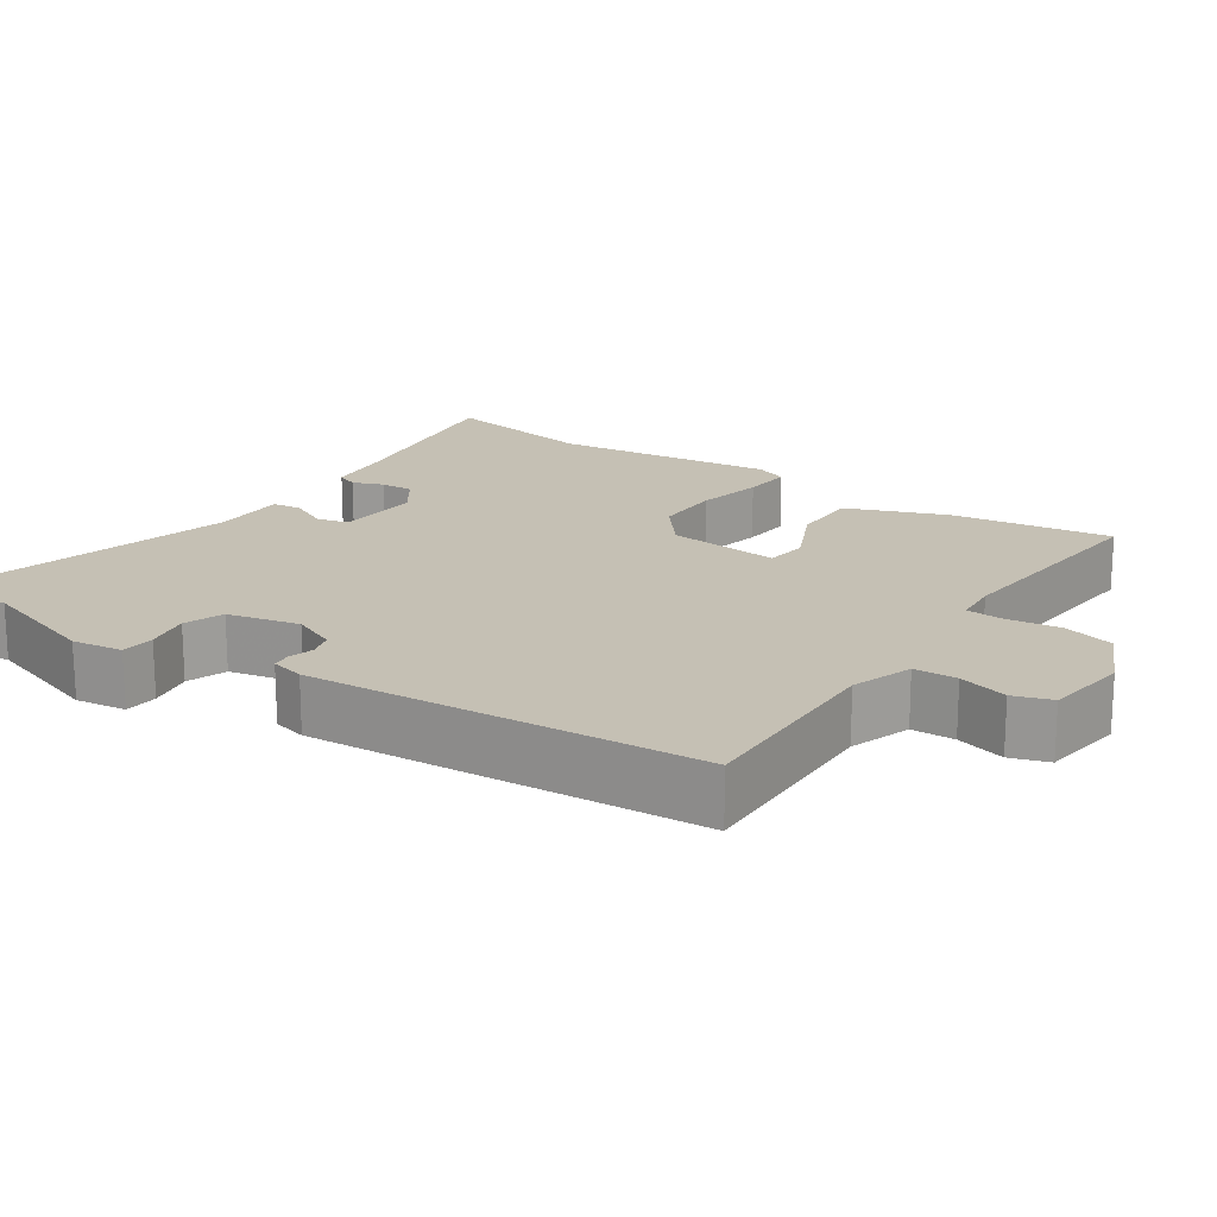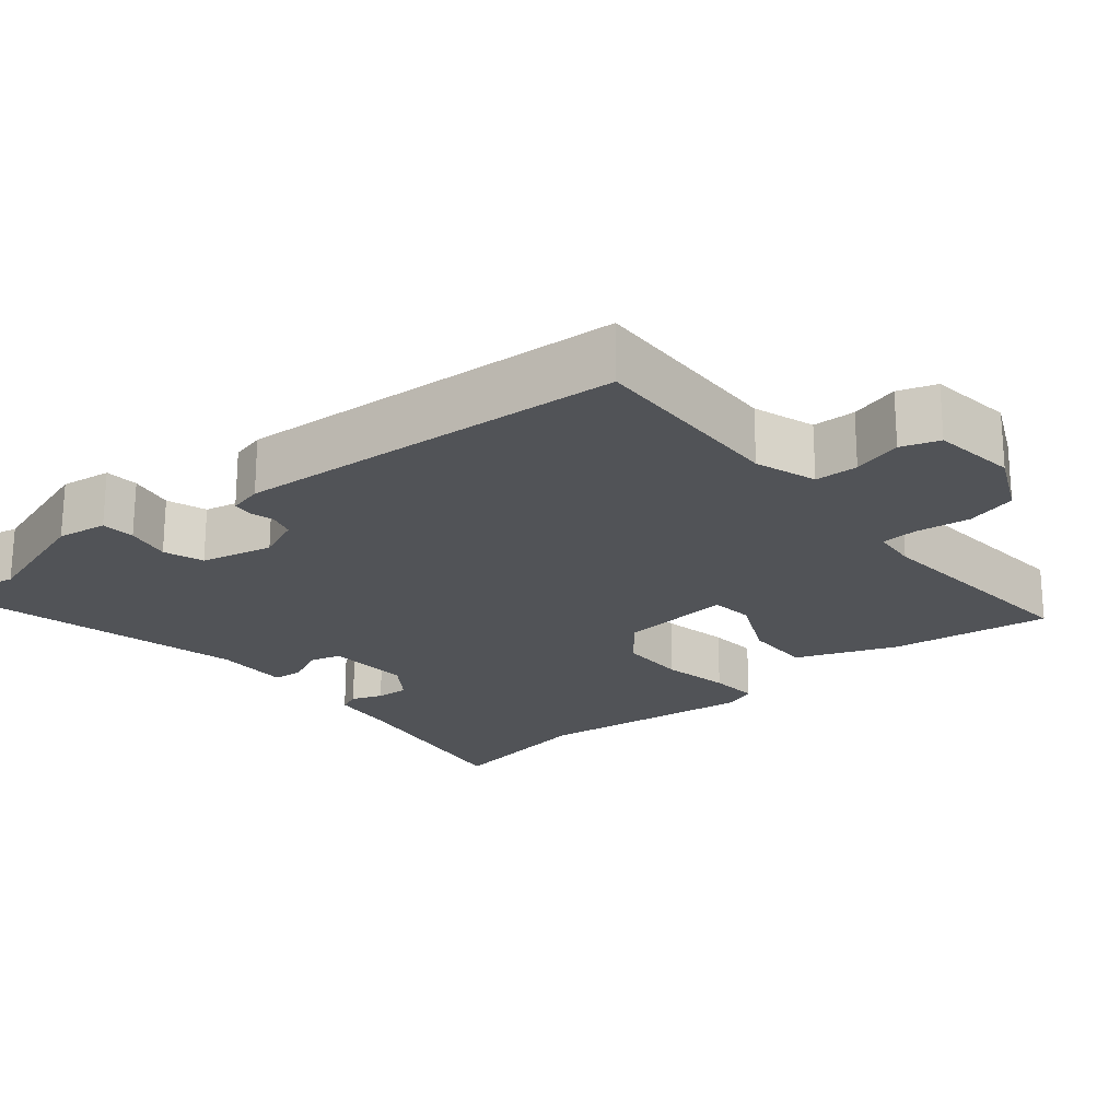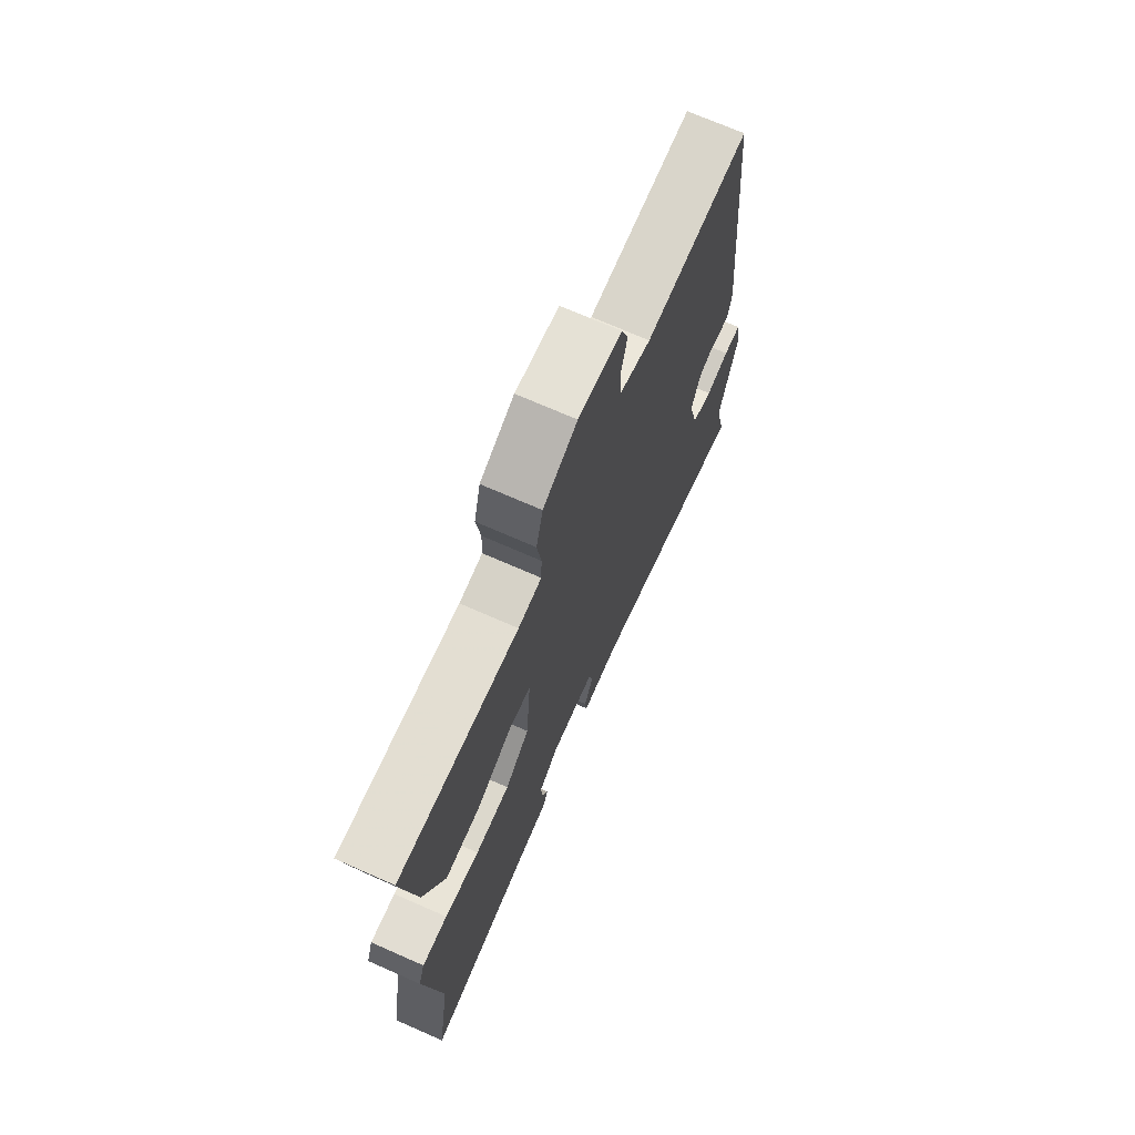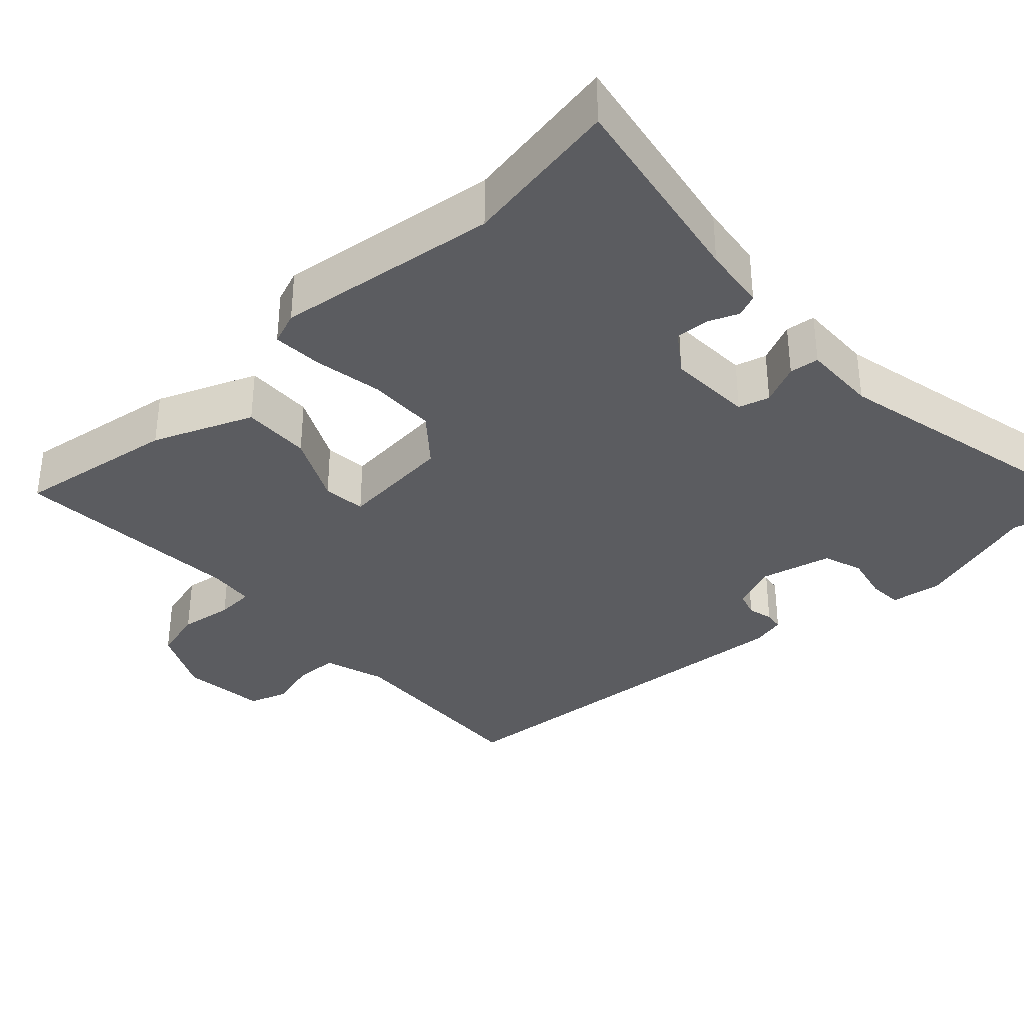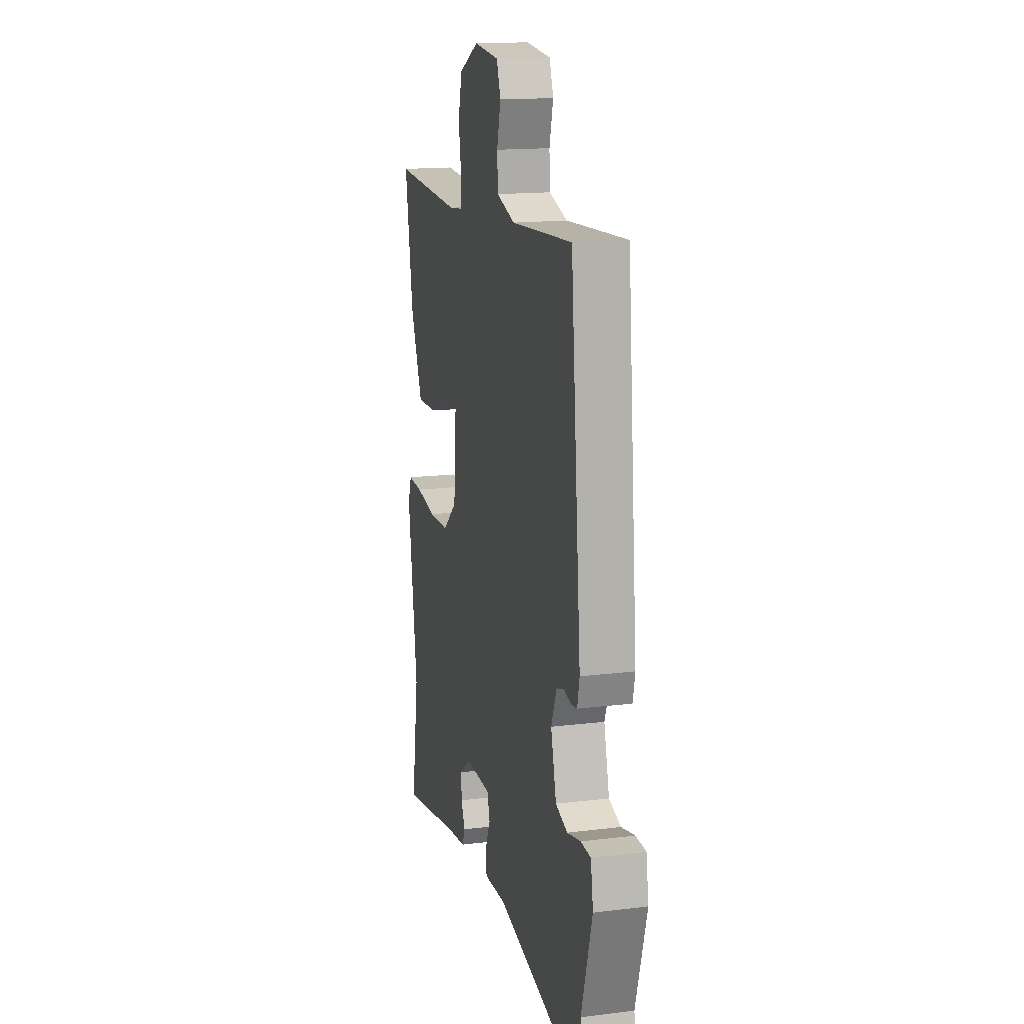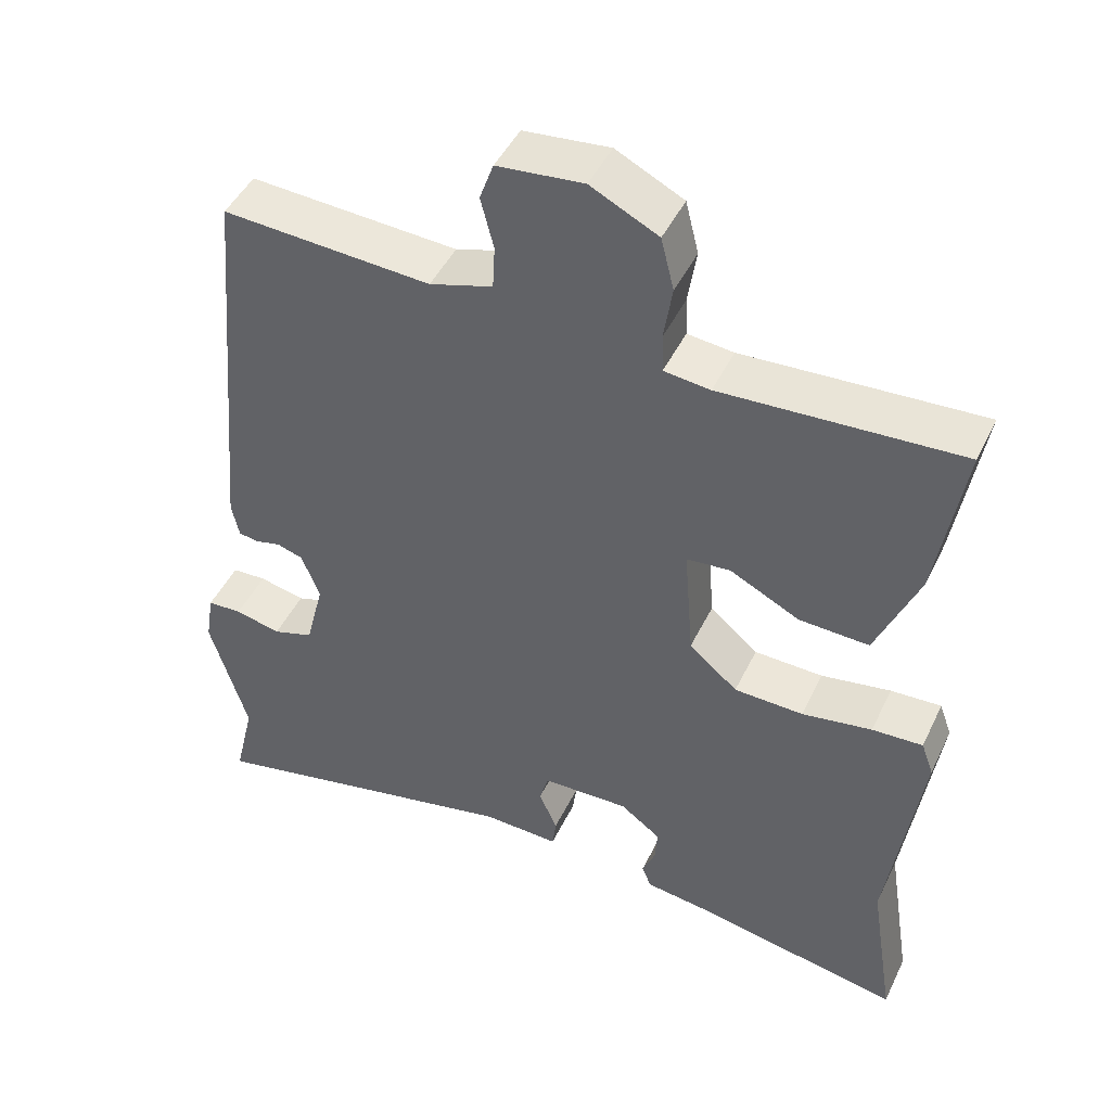
<metadata>
{"format":"obj","ext":"obj","renderer":"f3d","projection":"perspective","resolution":1024,"background":"white","views":[{"elev":18.3,"azim":-54.2,"up":"+Y"},{"elev":-21.7,"azim":-49.0,"up":"+Y"},{"elev":70.8,"azim":113.8,"up":"+Z"},{"elev":-35.1,"azim":133.6,"up":"+Y"},{"elev":15.8,"azim":-104.4,"up":"+Z"},{"elev":46.1,"azim":24.7,"up":"+Z"}]}
</metadata>
<code>
v -0.425 0.07 0.506
v -0.154 0.07 0.489
v -0.072 0.07 0.514
v -0.069 0.07 0.571
v -0.086 0.07 0.637
v -0.068 0.07 0.687
v 0.044 0.07 0.698
v 0.132 0.07 0.654
v 0.149 0.07 0.586
v 0.138 0.07 0.515
v 0.14 0.07 0.465
v 0.2 0.07 0.458
v 0.51 0.07 0.474
v 0.475 0.07 0.261
v 0.42 0.07 0.13
v 0.329 0.07 0.134
v 0.238 0.07 0.18
v 0.181 0.07 0.175
v 0.193 0.07 0.024
v 0.256 0.07 -0.03
v 0.346 0.07 -0.033
v 0.437 0.07 -0.018
v 0.503 0.07 -0.015
v 0.519 0.07 -0.059
v 0.477 0.07 -0.353
v 0.51 0.07 -0.562
v 0.239 0.07 -0.51
v 0.153 0.07 -0.498
v 0.141 0.07 -0.468
v 0.158 0.07 -0.428
v 0.161 0.07 -0.384
v 0.108 0.07 -0.345
v -0.005 0.07 -0.348
v -0.017 0.07 -0.389
v 0.007 0.07 -0.443
v 0.002 0.07 -0.482
v -0.097 0.07 -0.478
v -0.516 0.07 -0.567
v -0.489 0.07 -0.454
v -0.538 0.07 -0.289
v -0.527 0.07 -0.222
v -0.482 0.07 -0.22
v -0.422 0.07 -0.234
v -0.369 0.07 -0.217
v -0.345 0.07 -0.122
v -0.369 0.07 -0.062
v -0.403 0.07 -0.051
v -0.436 0.07 -0.059
v -0.462 0.07 -0.055
v -0.472 0.07 -0.01
v -0.425 0 0.506
v -0.154 0 0.489
v -0.072 0 0.514
v -0.069 0 0.571
v -0.086 0 0.637
v -0.068 0 0.687
v 0.044 0 0.698
v 0.132 0 0.654
v 0.149 0 0.586
v 0.138 0 0.515
v 0.14 0 0.465
v 0.2 0 0.458
v 0.51 0 0.474
v 0.475 0 0.261
v 0.42 0 0.13
v 0.329 0 0.134
v 0.238 0 0.18
v 0.181 0 0.175
v 0.193 0 0.024
v 0.256 0 -0.03
v 0.346 0 -0.033
v 0.437 0 -0.018
v 0.503 0 -0.015
v 0.519 0 -0.059
v 0.477 0 -0.353
v 0.51 0 -0.562
v 0.239 0 -0.51
v 0.153 0 -0.498
v 0.141 0 -0.468
v 0.158 0 -0.428
v 0.161 0 -0.384
v 0.108 0 -0.345
v -0.005 0 -0.348
v -0.017 0 -0.389
v 0.007 0 -0.443
v 0.002 0 -0.482
v -0.097 0 -0.478
v -0.516 0 -0.567
v -0.489 0 -0.454
v -0.538 0 -0.289
v -0.527 0 -0.222
v -0.482 0 -0.22
v -0.422 0 -0.234
v -0.369 0 -0.217
v -0.345 0 -0.122
v -0.369 0 -0.062
v -0.403 0 -0.051
v -0.436 0 -0.059
v -0.462 0 -0.055
v -0.472 0 -0.01
f 50 1 2
f 49 50 2
f 48 49 2
f 47 48 2
f 46 47 2 3
f 45 46 3
f 44 45 3
f 41 42 43
f 40 41 43
f 39 40 43
f 39 43 44
f 38 39 44
f 37 38 44
f 36 37 44
f 35 36 44
f 34 35 44
f 33 34 44 3
f 27 28 29 30
f 27 30 31
f 26 27 31
f 25 26 31
f 25 31 32
f 24 25 32
f 23 24 32
f 22 23 32
f 21 22 32
f 15 16 17
f 14 15 17
f 13 14 17
f 12 13 17
f 11 12 17 18
f 8 9 10
f 7 8 10
f 6 7 10
f 5 6 10
f 4 5 10
f 4 10 11
f 11 18 19
f 4 11 19
f 3 4 19
f 20 21 32 33
f 19 20 33
f 3 19 33
f 52 51 100
f 52 100 99
f 52 99 98
f 52 98 97
f 53 52 97 96
f 53 96 95
f 53 95 94
f 93 92 91
f 93 91 90
f 93 90 89
f 94 93 89
f 94 89 88
f 94 88 87
f 94 87 86
f 94 86 85
f 94 85 84
f 53 94 84 83
f 80 79 78 77
f 81 80 77
f 81 77 76
f 81 76 75
f 82 81 75
f 82 75 74
f 82 74 73
f 82 73 72
f 82 72 71
f 67 66 65
f 67 65 64
f 67 64 63
f 67 63 62
f 68 67 62 61
f 60 59 58
f 60 58 57
f 60 57 56
f 60 56 55
f 60 55 54
f 61 60 54
f 69 68 61
f 69 61 54
f 69 54 53
f 83 82 71 70
f 83 70 69
f 83 69 53
f 1 51 52 2
f 2 52 53 3
f 3 53 54 4
f 4 54 55 5
f 5 55 56 6
f 6 56 57 7
f 7 57 58 8
f 8 58 59 9
f 9 59 60 10
f 10 60 61 11
f 11 61 62 12
f 12 62 63 13
f 13 63 64 14
f 14 64 65 15
f 15 65 66 16
f 16 66 67 17
f 17 67 68 18
f 18 68 69 19
f 19 69 70 20
f 20 70 71 21
f 21 71 72 22
f 22 72 73 23
f 23 73 74 24
f 24 74 75 25
f 25 75 76 26
f 26 76 77 27
f 27 77 78 28
f 28 78 79 29
f 29 79 80 30
f 30 80 81 31
f 31 81 82 32
f 32 82 83 33
f 33 83 84 34
f 34 84 85 35
f 35 85 86 36
f 36 86 87 37
f 37 87 88 38
f 38 88 89 39
f 39 89 90 40
f 40 90 91 41
f 41 91 92 42
f 42 92 93 43
f 43 93 94 44
f 44 94 95 45
f 45 95 96 46
f 46 96 97 47
f 47 97 98 48
f 48 98 99 49
f 49 99 100 50
f 50 100 51 1

</code>
